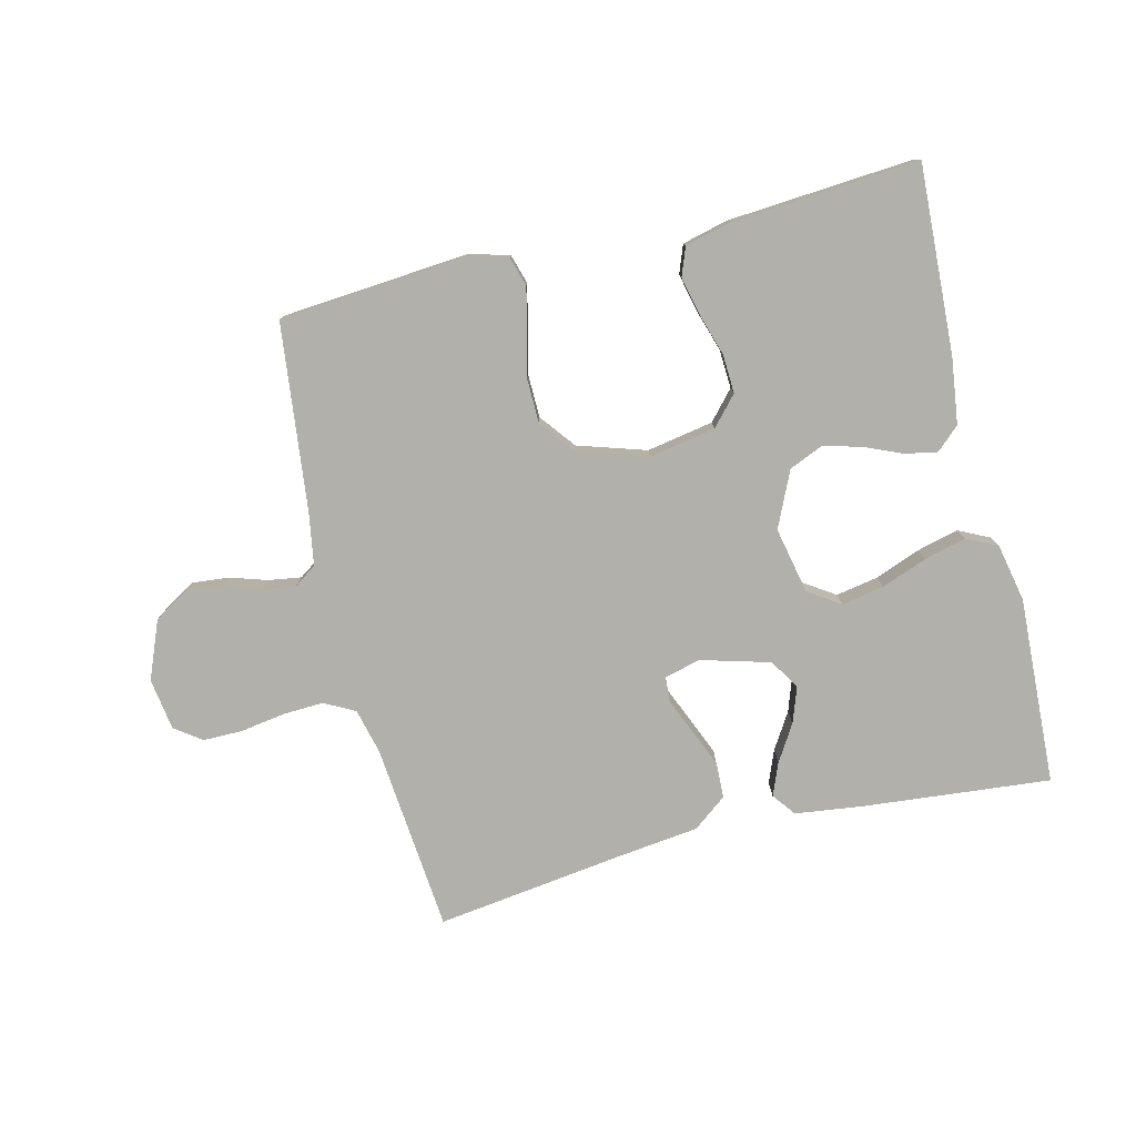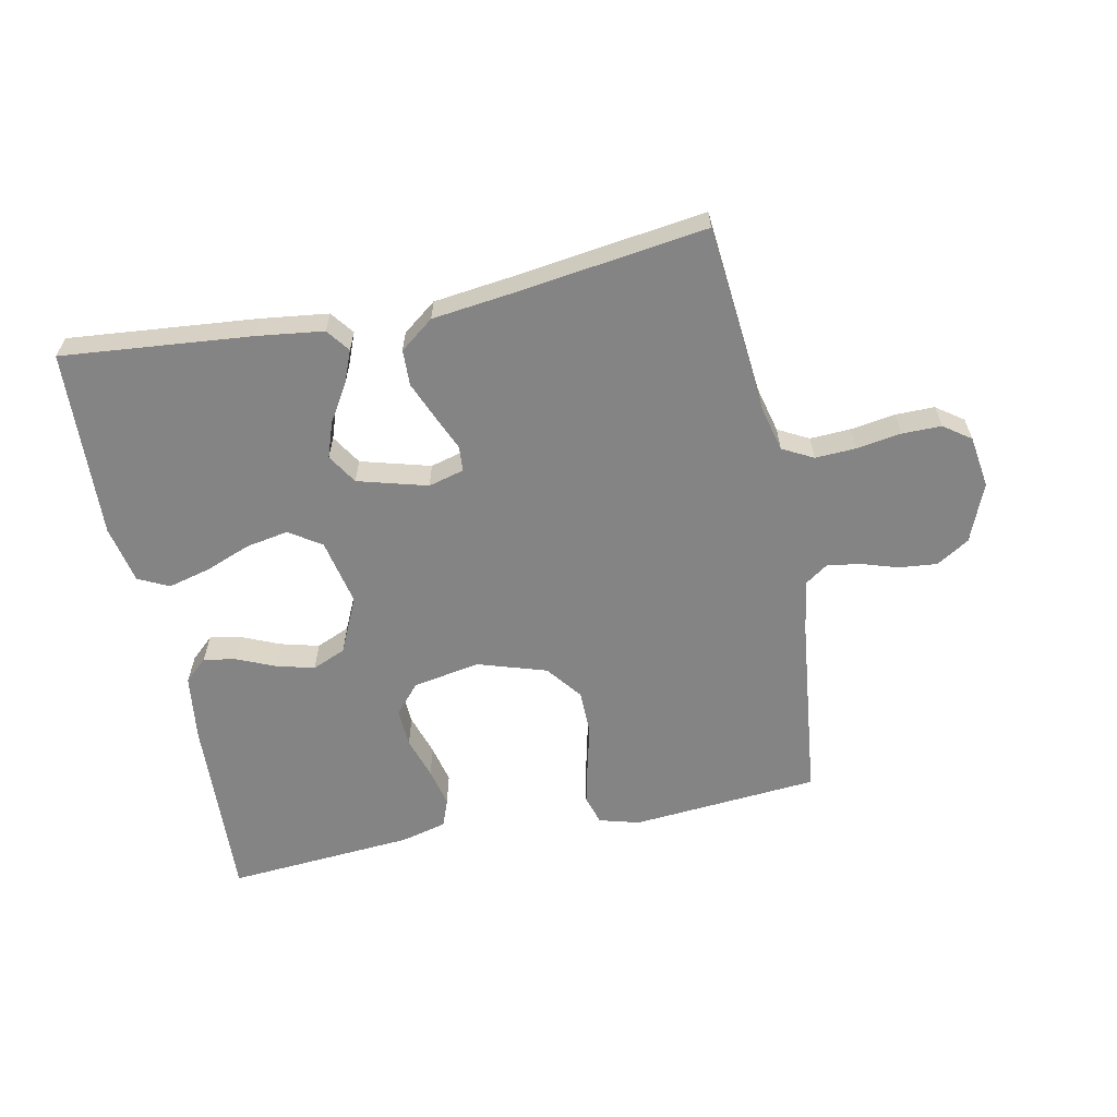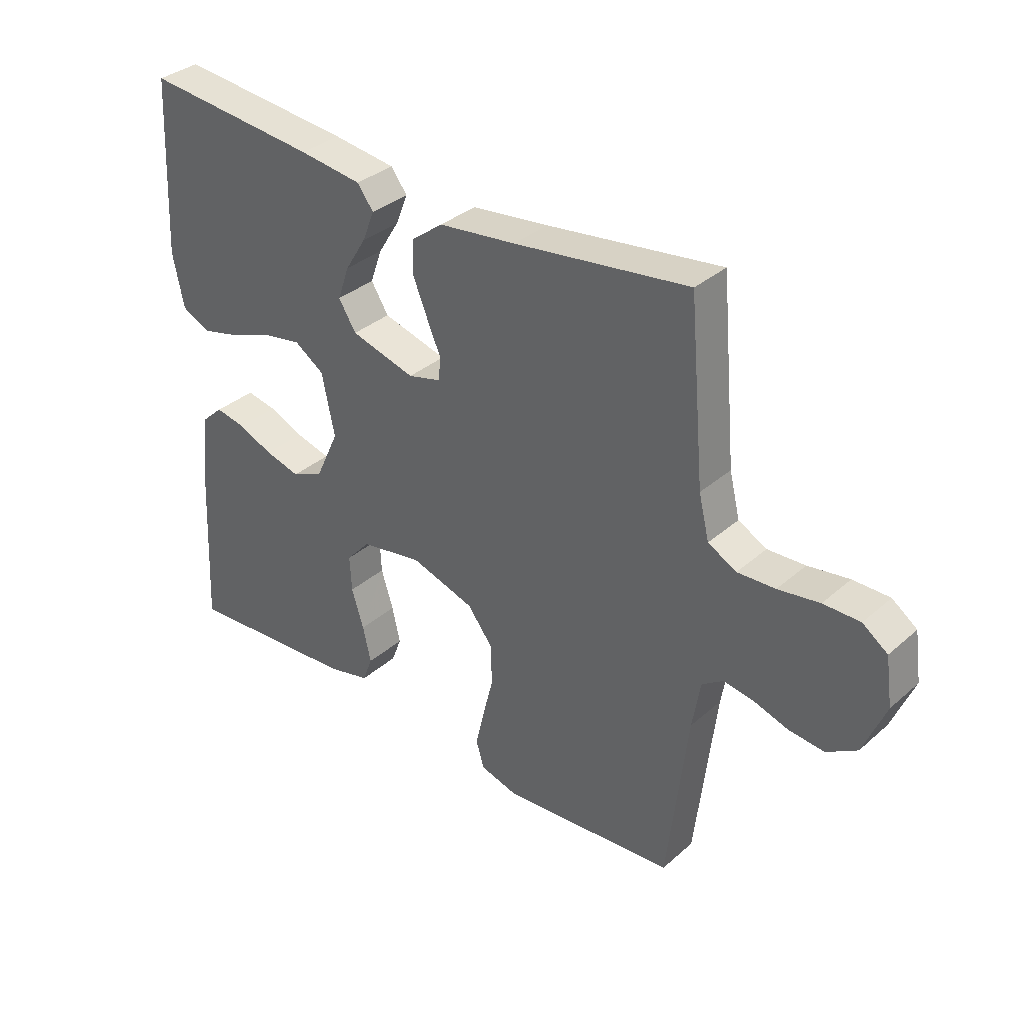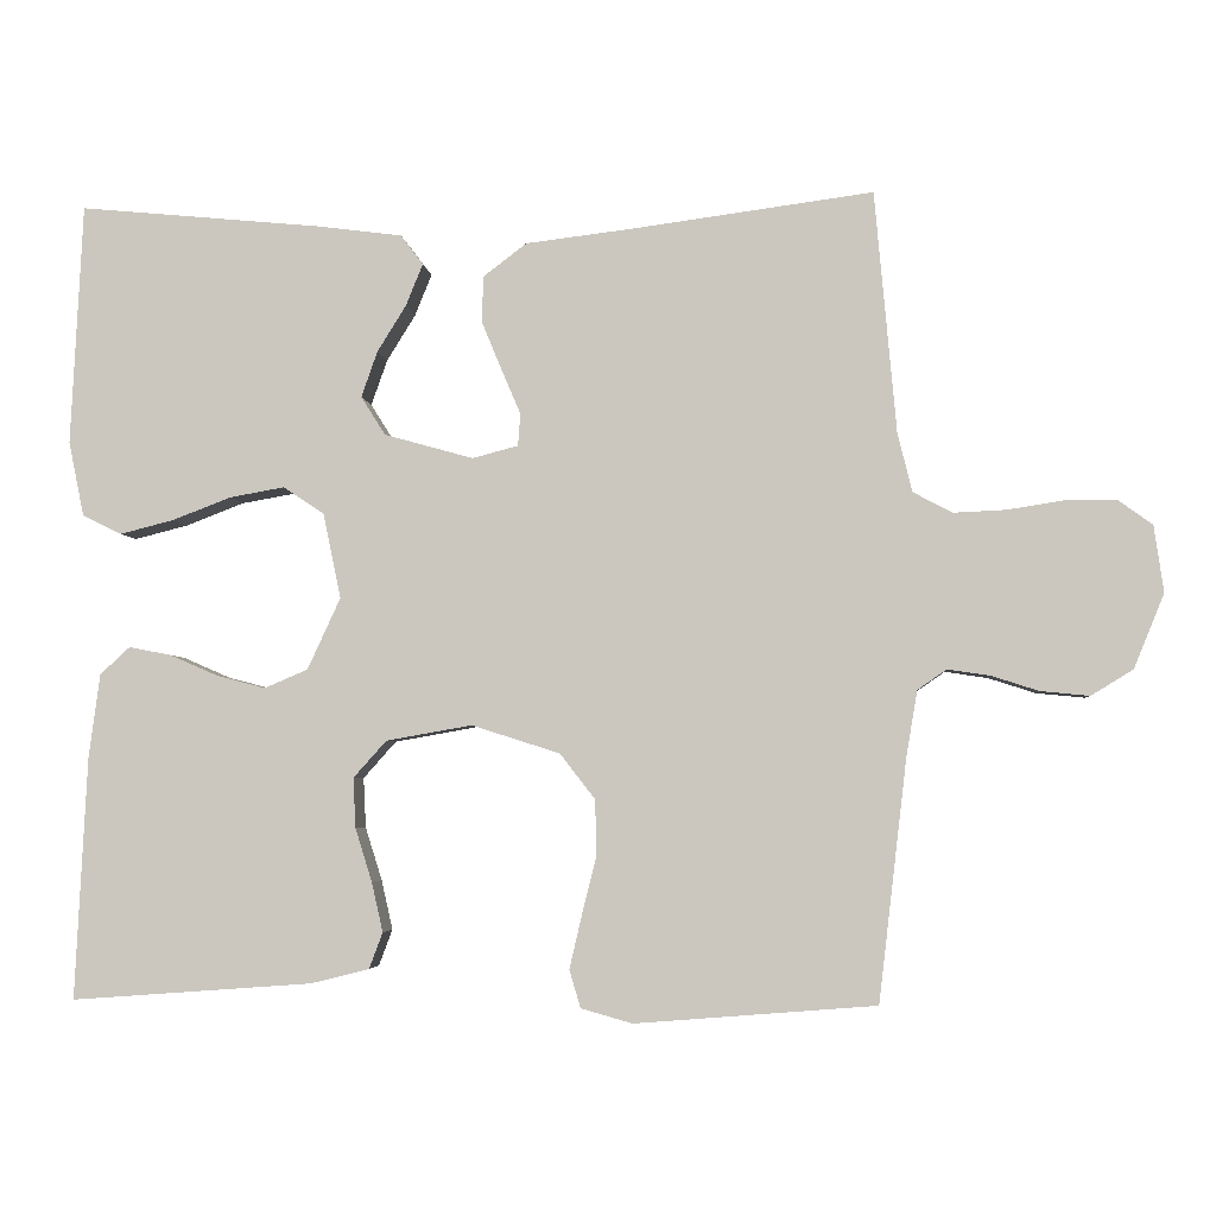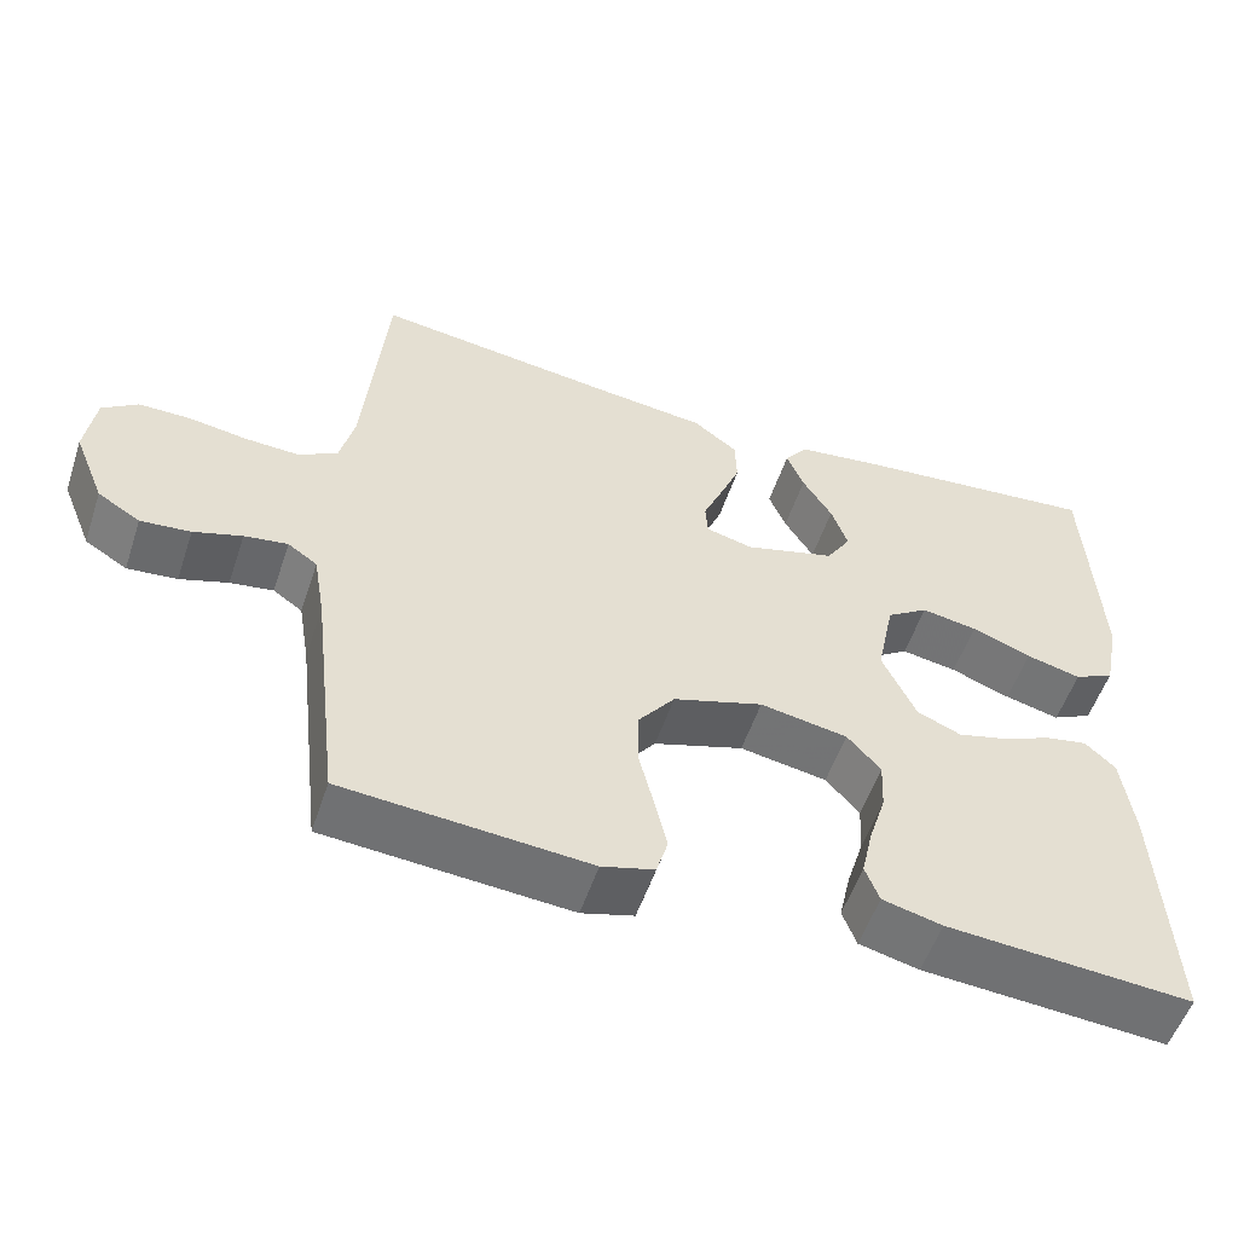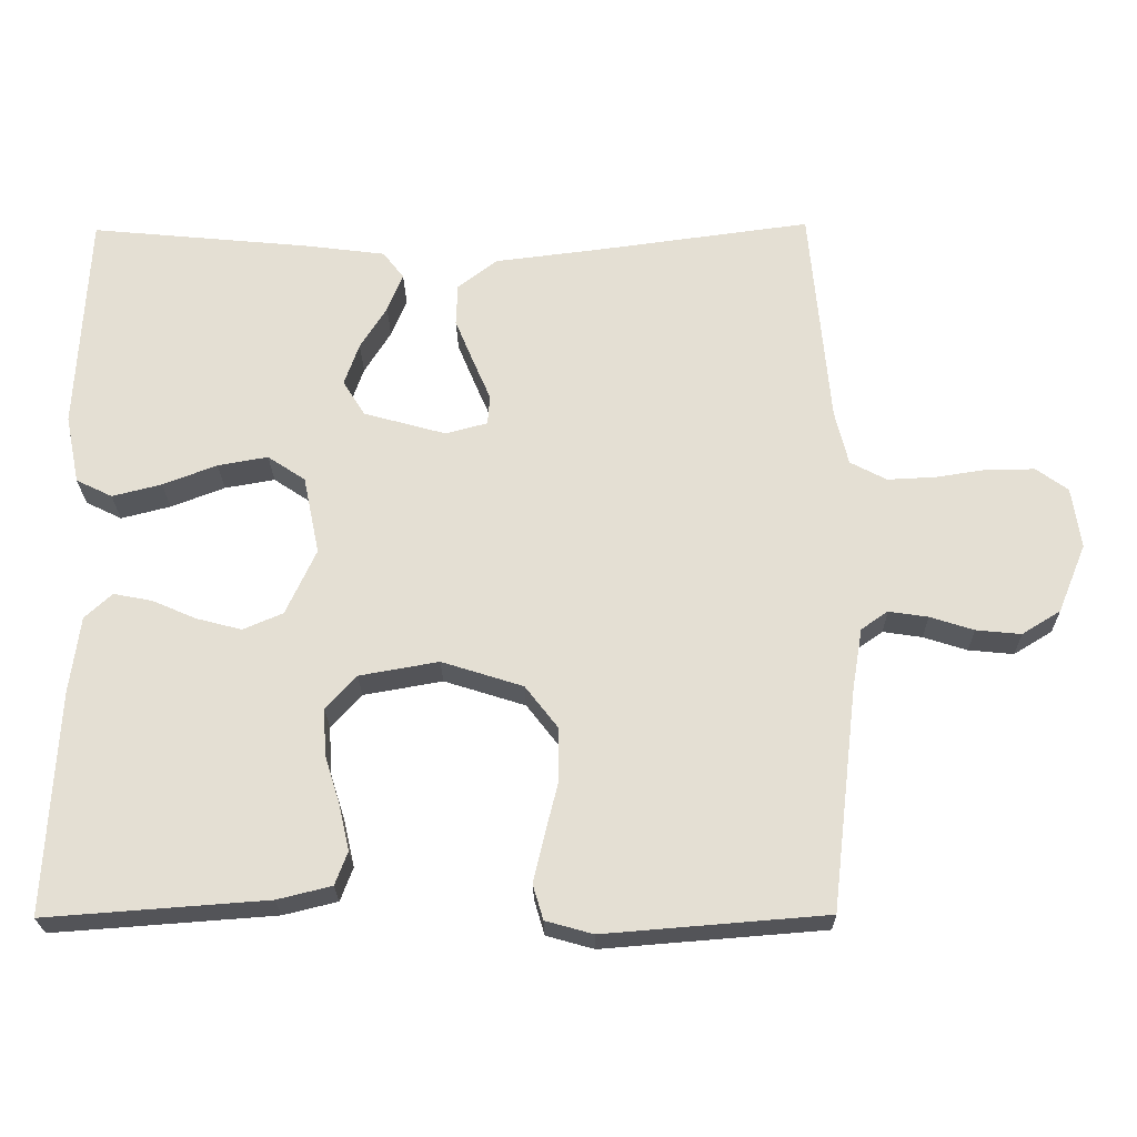
<metadata>
{"format":"obj","ext":"obj","renderer":"f3d","projection":"perspective","resolution":1024,"background":"white","views":[{"elev":-78.5,"azim":-166.2,"up":"+Y"},{"elev":-61.3,"azim":11.7,"up":"+Y"},{"elev":34.5,"azim":40.7,"up":"+Z"},{"elev":-3.9,"azim":5.2,"up":"+Z"},{"elev":-54.3,"azim":161.6,"up":"+Z"},{"elev":-23.9,"azim":0.9,"up":"+Z"}]}
</metadata>
<code>
v -0.5 0.07 0.5
v -0.2 0.07 0.471
v -0.092 0.07 0.457
v -0.064 0.07 0.42
v -0.085 0.07 0.368
v -0.121 0.07 0.31
v -0.141 0.07 0.253
v -0.111 0.07 0.205
v 0 0.07 0.174
v 0.057 0.07 0.189
v 0.06 0.07 0.229
v 0.036 0.07 0.285
v 0.011 0.07 0.346
v 0.013 0.07 0.403
v 0.067 0.07 0.444
v 0.2 0.07 0.46
v 0.5 0.07 0.5
v 0.527 0.07 0.2
v 0.545 0.07 0.126
v 0.594 0.07 0.1
v 0.659 0.07 0.103
v 0.73 0.07 0.114
v 0.793 0.07 0.114
v 0.836 0.07 0.083
v 0.848 0.07 0
v 0.81 0.07 -0.093
v 0.758 0.07 -0.125
v 0.697 0.07 -0.119
v 0.638 0.07 -0.1
v 0.585 0.07 -0.092
v 0.549 0.07 -0.117
v 0.535 0.07 -0.2
v 0.5 0.07 -0.5
v 0.2 0.07 -0.524
v 0.136 0.07 -0.506
v 0.122 0.07 -0.459
v 0.137 0.07 -0.394
v 0.155 0.07 -0.322
v 0.154 0.07 -0.251
v 0.11 0.07 -0.194
v 0 0.07 -0.159
v -0.107 0.07 -0.178
v -0.148 0.07 -0.224
v -0.145 0.07 -0.286
v -0.124 0.07 -0.353
v -0.11 0.07 -0.415
v -0.127 0.07 -0.46
v -0.2 0.07 -0.478
v -0.5 0.07 -0.5
v -0.485 0.07 -0.2
v -0.471 0.07 -0.094
v -0.434 0.07 -0.06
v -0.382 0.07 -0.07
v -0.322 0.07 -0.096
v -0.261 0.07 -0.112
v -0.207 0.07 -0.089
v -0.166 0.07 0
v -0.188 0.07 0.106
v -0.239 0.07 0.14
v -0.307 0.07 0.128
v -0.38 0.07 0.1
v -0.447 0.07 0.083
v -0.496 0.07 0.107
v -0.515 0.07 0.2
v -0.5 0 0.5
v -0.2 0 0.471
v -0.092 0 0.457
v -0.064 0 0.42
v -0.085 0 0.368
v -0.121 0 0.31
v -0.141 0 0.253
v -0.111 0 0.205
v 0 0 0.174
v 0.057 0 0.189
v 0.06 0 0.229
v 0.036 0 0.285
v 0.011 0 0.346
v 0.013 0 0.403
v 0.067 0 0.444
v 0.2 0 0.46
v 0.5 0 0.5
v 0.527 0 0.2
v 0.545 0 0.126
v 0.594 0 0.1
v 0.659 0 0.103
v 0.73 0 0.114
v 0.793 0 0.114
v 0.836 0 0.083
v 0.848 0 0
v 0.81 0 -0.093
v 0.758 0 -0.125
v 0.697 0 -0.119
v 0.638 0 -0.1
v 0.585 0 -0.092
v 0.549 0 -0.117
v 0.535 0 -0.2
v 0.5 0 -0.5
v 0.2 0 -0.524
v 0.136 0 -0.506
v 0.122 0 -0.459
v 0.137 0 -0.394
v 0.155 0 -0.322
v 0.154 0 -0.251
v 0.11 0 -0.194
v 0 0 -0.159
v -0.107 0 -0.178
v -0.148 0 -0.224
v -0.145 0 -0.286
v -0.124 0 -0.353
v -0.11 0 -0.415
v -0.127 0 -0.46
v -0.2 0 -0.478
v -0.5 0 -0.5
v -0.485 0 -0.2
v -0.471 0 -0.094
v -0.434 0 -0.06
v -0.382 0 -0.07
v -0.322 0 -0.096
v -0.261 0 -0.112
v -0.207 0 -0.089
v -0.166 0 0
v -0.188 0 0.106
v -0.239 0 0.14
v -0.307 0 0.128
v -0.38 0 0.1
v -0.447 0 0.083
v -0.496 0 0.107
v -0.515 0 0.2
f 4 5 6
f 3 4 6
f 2 3 6
f 1 2 6
f 64 1 6
f 63 64 6
f 62 63 6
f 61 62 6
f 60 61 6
f 59 60 6 7
f 58 59 7 8
f 57 58 8 9
f 56 57 9 10
f 52 53 54
f 51 52 54
f 50 51 54
f 49 50 54
f 48 49 54
f 47 48 54
f 46 47 54
f 45 46 54
f 44 45 54
f 43 44 54 55
f 42 43 55 56
f 36 37 38
f 35 36 38
f 34 35 38
f 33 34 38
f 32 33 38
f 31 32 38 39
f 30 31 39 40
f 27 28 29
f 26 27 29
f 25 26 29
f 24 25 29
f 23 24 29
f 22 23 29
f 21 22 29
f 20 21 29 30
f 30 40 41
f 20 30 41
f 19 20 41
f 16 17 18
f 16 18 19
f 15 16 19
f 14 15 19
f 13 14 19
f 12 13 19
f 11 12 19
f 42 56 10
f 41 42 10
f 19 41 10
f 10 11 19
f 70 69 68
f 70 68 67
f 70 67 66
f 70 66 65
f 70 65 128
f 70 128 127
f 70 127 126
f 70 126 125
f 70 125 124
f 71 70 124 123
f 72 71 123 122
f 73 72 122 121
f 74 73 121 120
f 118 117 116
f 118 116 115
f 118 115 114
f 118 114 113
f 118 113 112
f 118 112 111
f 118 111 110
f 118 110 109
f 118 109 108
f 119 118 108 107
f 120 119 107 106
f 102 101 100
f 102 100 99
f 102 99 98
f 102 98 97
f 102 97 96
f 103 102 96 95
f 104 103 95 94
f 93 92 91
f 93 91 90
f 93 90 89
f 93 89 88
f 93 88 87
f 93 87 86
f 93 86 85
f 94 93 85 84
f 105 104 94
f 105 94 84
f 105 84 83
f 82 81 80
f 83 82 80
f 83 80 79
f 83 79 78
f 83 78 77
f 83 77 76
f 83 76 75
f 74 120 106
f 74 106 105
f 74 105 83
f 83 75 74
f 1 65 66 2
f 2 66 67 3
f 3 67 68 4
f 4 68 69 5
f 5 69 70 6
f 6 70 71 7
f 7 71 72 8
f 8 72 73 9
f 9 73 74 10
f 10 74 75 11
f 11 75 76 12
f 12 76 77 13
f 13 77 78 14
f 14 78 79 15
f 15 79 80 16
f 16 80 81 17
f 17 81 82 18
f 18 82 83 19
f 19 83 84 20
f 20 84 85 21
f 21 85 86 22
f 22 86 87 23
f 23 87 88 24
f 24 88 89 25
f 25 89 90 26
f 26 90 91 27
f 27 91 92 28
f 28 92 93 29
f 29 93 94 30
f 30 94 95 31
f 31 95 96 32
f 32 96 97 33
f 33 97 98 34
f 34 98 99 35
f 35 99 100 36
f 36 100 101 37
f 37 101 102 38
f 38 102 103 39
f 39 103 104 40
f 40 104 105 41
f 41 105 106 42
f 42 106 107 43
f 43 107 108 44
f 44 108 109 45
f 45 109 110 46
f 46 110 111 47
f 47 111 112 48
f 48 112 113 49
f 49 113 114 50
f 50 114 115 51
f 51 115 116 52
f 52 116 117 53
f 53 117 118 54
f 54 118 119 55
f 55 119 120 56
f 56 120 121 57
f 57 121 122 58
f 58 122 123 59
f 59 123 124 60
f 60 124 125 61
f 61 125 126 62
f 62 126 127 63
f 63 127 128 64
f 64 128 65 1

</code>
